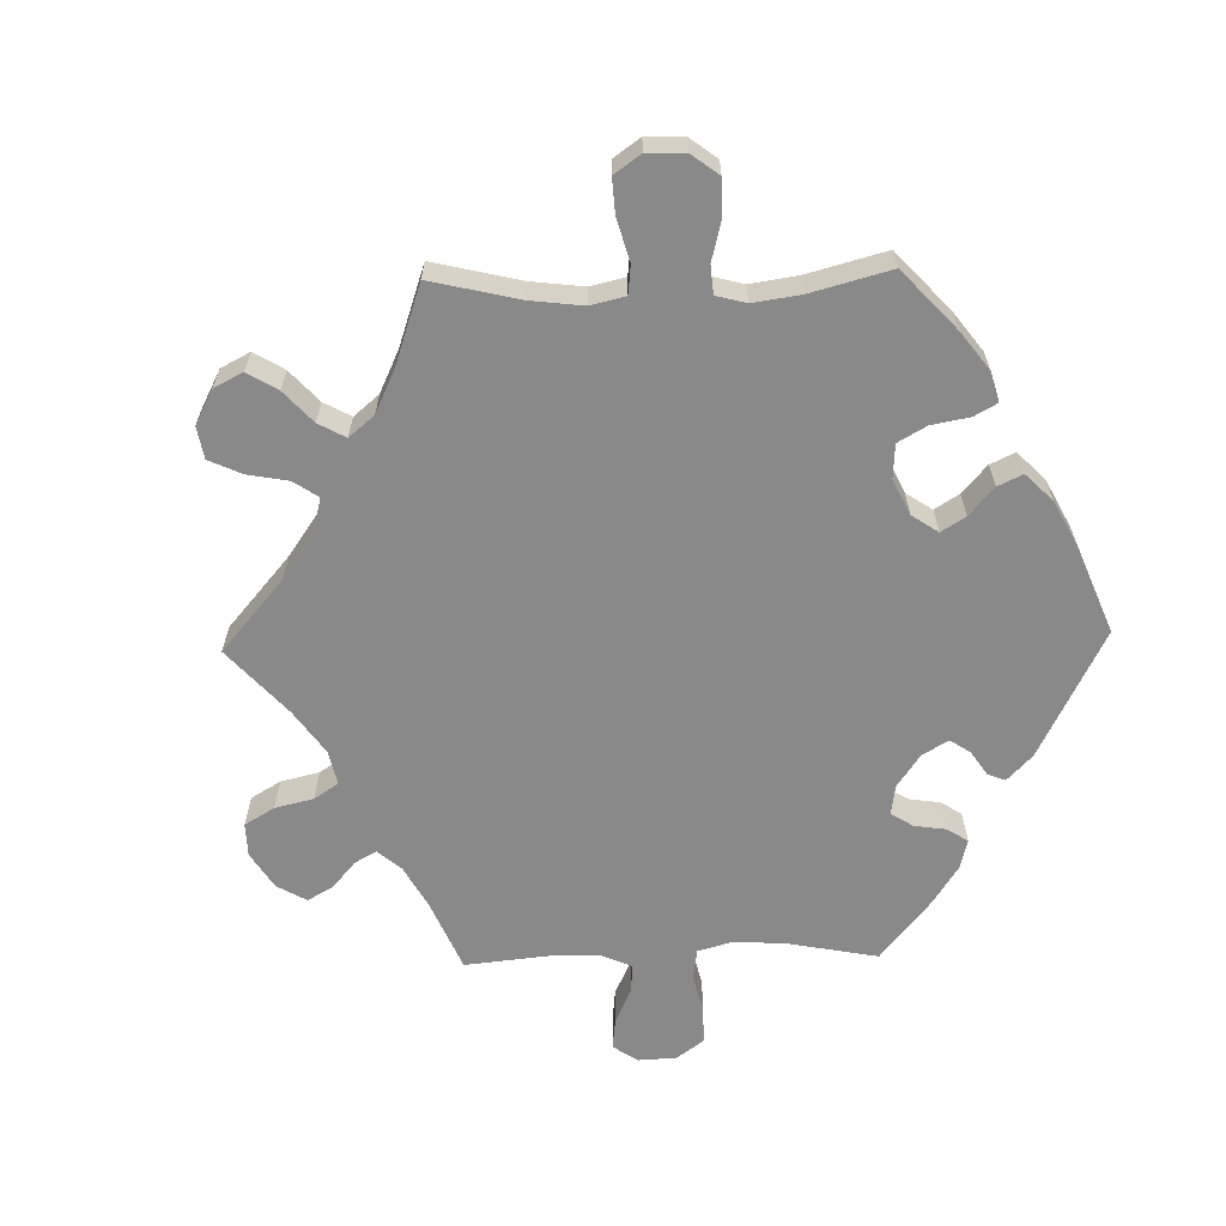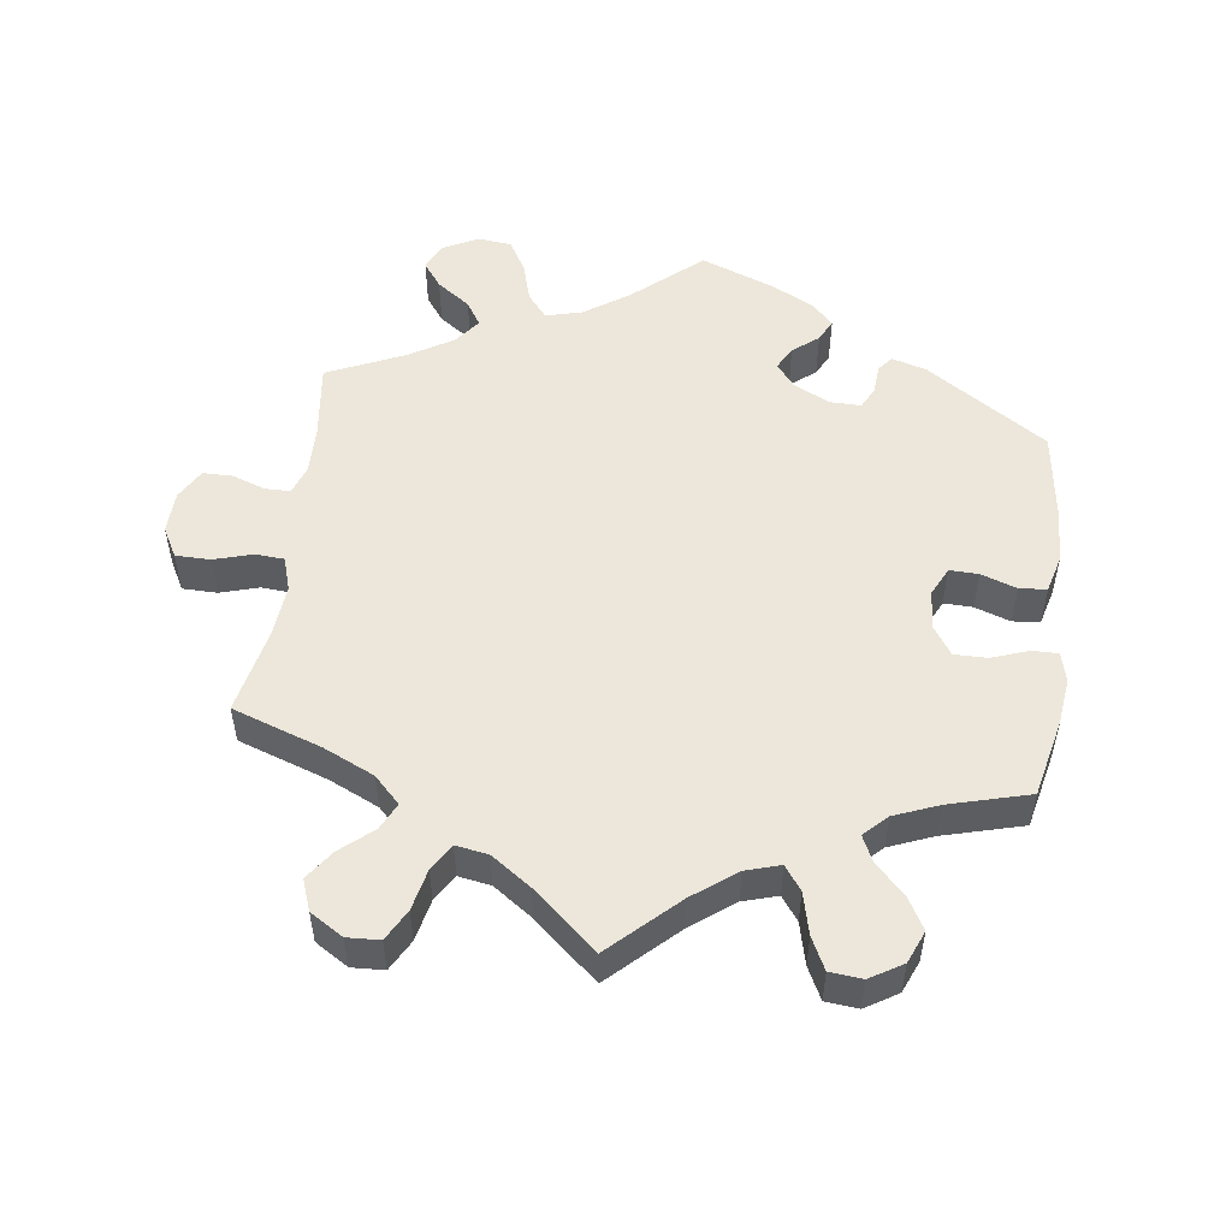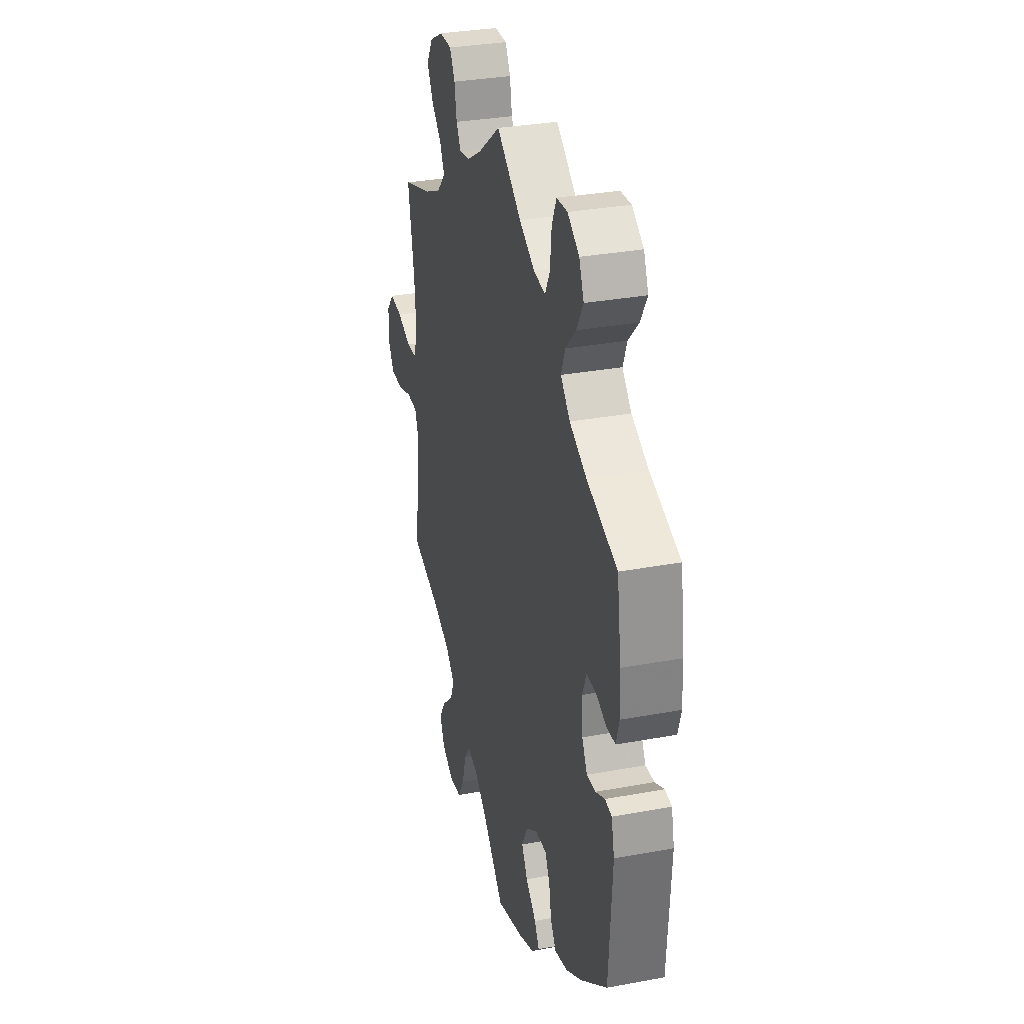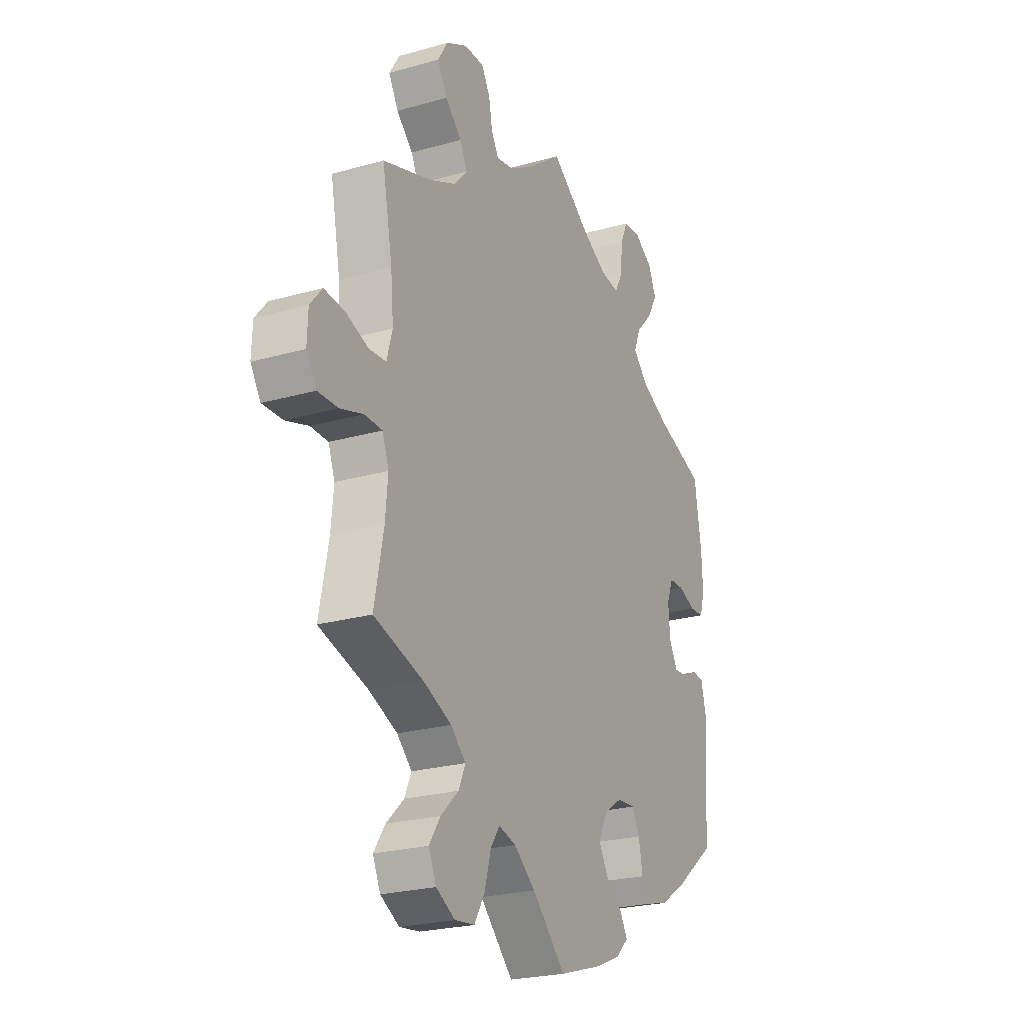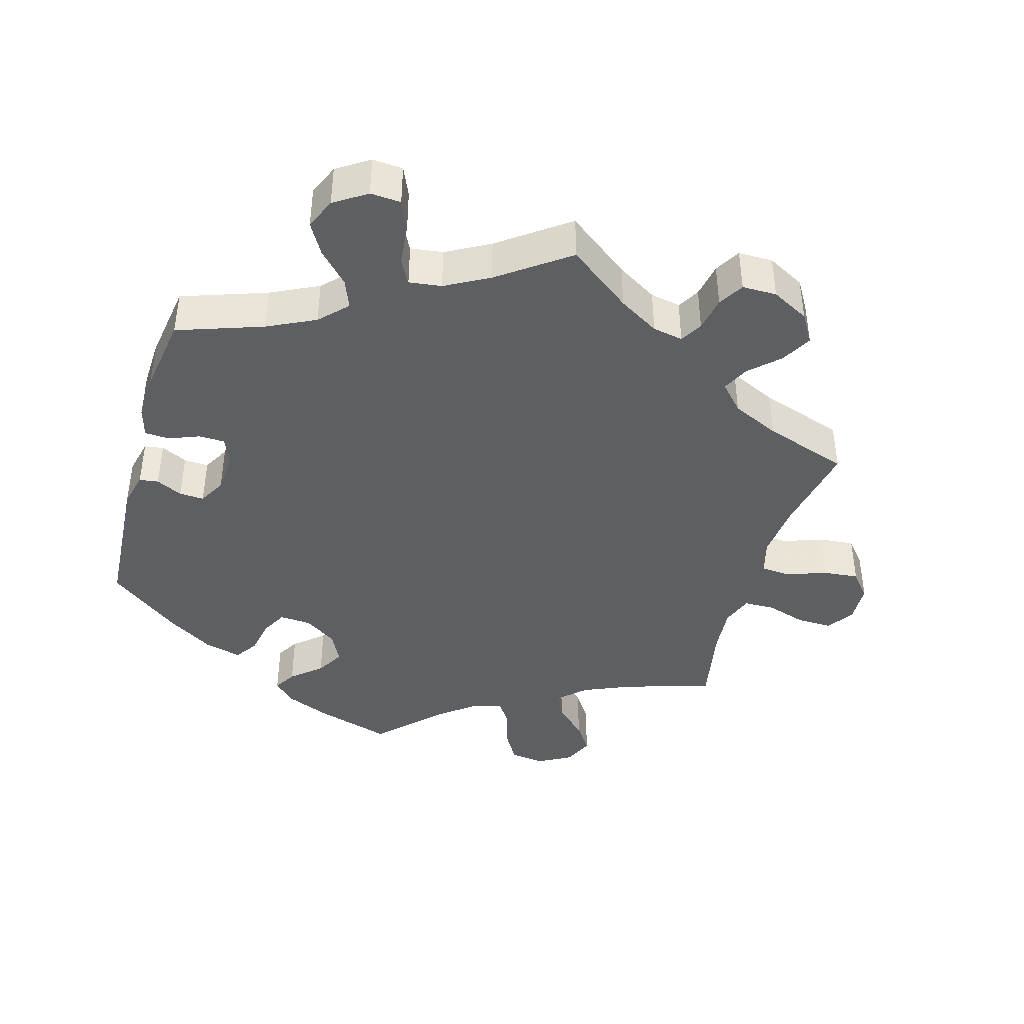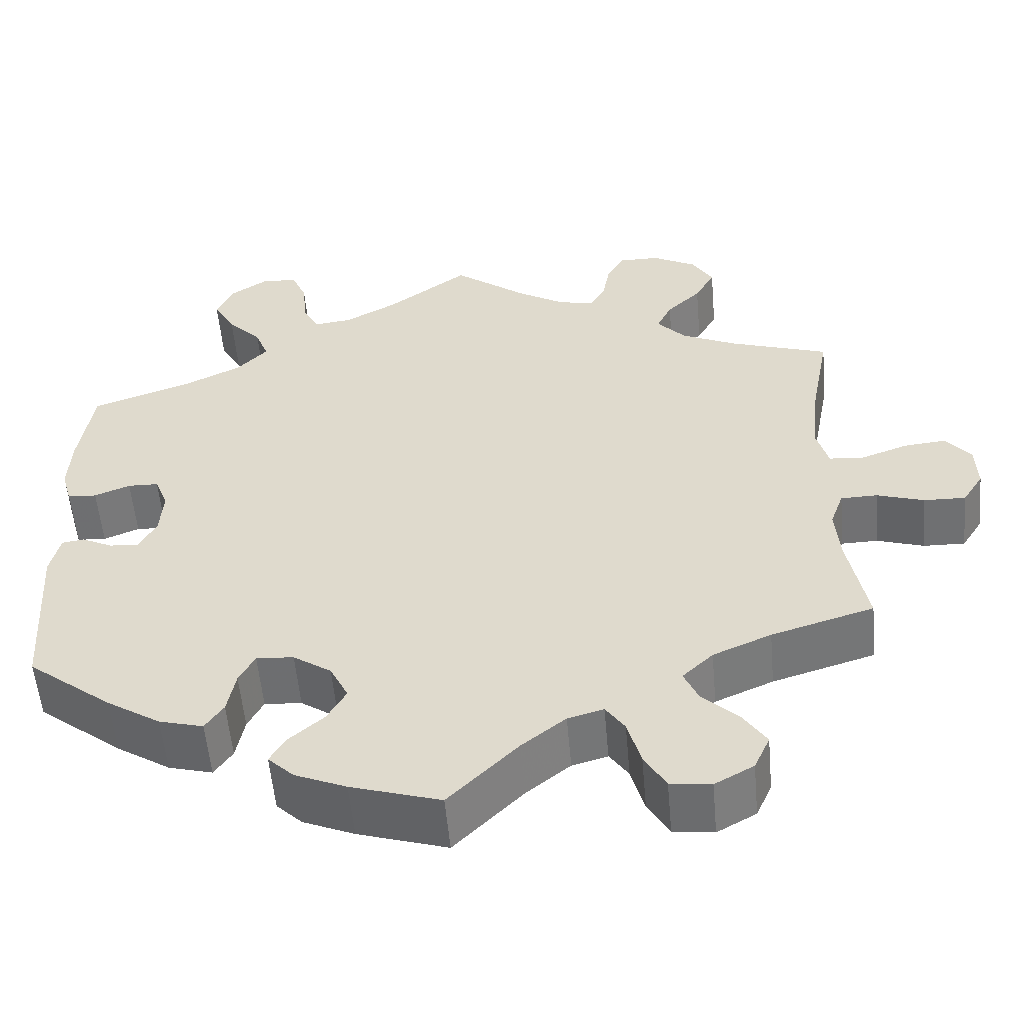
<metadata>
{"format":"obj","ext":"obj","renderer":"f3d","projection":"perspective","resolution":1024,"background":"white","views":[{"elev":-63.2,"azim":151.4,"up":"+Y"},{"elev":52.2,"azim":127.3,"up":"+Y"},{"elev":31.9,"azim":-104.6,"up":"+Z"},{"elev":-23.9,"azim":115.4,"up":"+Z"},{"elev":-41.5,"azim":-16.0,"up":"+Y"},{"elev":-55.1,"azim":5.0,"up":"+Z"}]}
</metadata>
<code>
v -0.107 0.07 -0.545
v -0.169 0.07 -0.519
v -0.2 0.07 -0.489
v -0.181 0.07 -0.457
v -0.139 0.07 -0.421
v -0.116 0.07 -0.381
v -0.138 0.07 -0.337
v -0.184 0.07 -0.306
v -0.229 0.07 -0.303
v -0.248 0.07 -0.339
v -0.258 0.07 -0.391
v -0.28 0.07 -0.423
v -0.333 0.07 -0.409
v -0.398 0.07 -0.368
v -0.5 0.07 -0.289
v -0.513 0.07 -0.085
v -0.501 0.07 -0.035
v -0.474 0.07 -0.031
v -0.437 0.07 -0.049
v -0.402 0.07 -0.051
v -0.381 0.07 -0.013
v -0.377 0.07 0.044
v -0.393 0.07 0.084
v -0.43 0.07 0.085
v -0.473 0.07 0.068
v -0.508 0.07 0.07
v -0.52 0.07 0.112
v -0.517 0.07 0.178
v -0.5 0.07 0.289
v -0.379 0.07 0.331
v -0.311 0.07 0.364
v -0.274 0.07 0.402
v -0.29 0.07 0.443
v -0.331 0.07 0.486
v -0.357 0.07 0.531
v -0.338 0.07 0.575
v -0.292 0.07 0.605
v -0.249 0.07 0.602
v -0.231 0.07 0.561
v -0.225 0.07 0.503
v -0.206 0.07 0.467
v -0.16 0.07 0.473
v -0.098 0.07 0.507
v 0 0.07 0.578
v 0.089 0.07 0.511
v 0.146 0.07 0.477
v 0.189 0.07 0.469
v 0.207 0.07 0.5
v 0.216 0.07 0.549
v 0.237 0.07 0.585
v 0.286 0.07 0.585
v 0.339 0.07 0.557
v 0.364 0.07 0.516
v 0.34 0.07 0.473
v 0.299 0.07 0.434
v 0.281 0.07 0.397
v 0.315 0.07 0.36
v 0.382 0.07 0.329
v 0.501 0.07 0.29
v 0.476 0.07 0.158
v 0.469 0.07 0.08
v 0.483 0.07 0.03
v 0.525 0.07 0.027
v 0.581 0.07 0.047
v 0.632 0.07 0.052
v 0.662 0.07 0.016
v 0.664 0.07 -0.039
v 0.639 0.07 -0.078
v 0.589 0.07 -0.077
v 0.532 0.07 -0.059
v 0.488 0.07 -0.06
v 0.472 0.07 -0.104
v 0.478 0.07 -0.172
v 0.501 0.07 -0.289
v 0.378 0.07 -0.326
v 0.308 0.07 -0.356
v 0.271 0.07 -0.391
v 0.288 0.07 -0.429
v 0.332 0.07 -0.471
v 0.36 0.07 -0.513
v 0.341 0.07 -0.555
v 0.294 0.07 -0.581
v 0.245 0.07 -0.575
v 0.219 0.07 -0.531
v 0.203 0.07 -0.474
v 0.18 0.07 -0.441
v 0.137 0.07 -0.453
v 0.084 0.07 -0.495
v 0.001 0.07 -0.578
v -0.107 0 -0.545
v -0.169 0 -0.519
v -0.2 0 -0.489
v -0.181 0 -0.457
v -0.139 0 -0.421
v -0.116 0 -0.381
v -0.138 0 -0.337
v -0.184 0 -0.306
v -0.229 0 -0.303
v -0.248 0 -0.339
v -0.258 0 -0.391
v -0.28 0 -0.423
v -0.333 0 -0.409
v -0.398 0 -0.368
v -0.5 0 -0.289
v -0.513 0 -0.085
v -0.501 0 -0.035
v -0.474 0 -0.031
v -0.437 0 -0.049
v -0.402 0 -0.051
v -0.381 0 -0.013
v -0.377 0 0.044
v -0.393 0 0.084
v -0.43 0 0.085
v -0.473 0 0.068
v -0.508 0 0.07
v -0.52 0 0.112
v -0.517 0 0.178
v -0.5 0 0.289
v -0.379 0 0.331
v -0.311 0 0.364
v -0.274 0 0.402
v -0.29 0 0.443
v -0.331 0 0.486
v -0.357 0 0.531
v -0.338 0 0.575
v -0.292 0 0.605
v -0.249 0 0.602
v -0.231 0 0.561
v -0.225 0 0.503
v -0.206 0 0.467
v -0.16 0 0.473
v -0.098 0 0.507
v 0 0 0.578
v 0.089 0 0.511
v 0.146 0 0.477
v 0.189 0 0.469
v 0.207 0 0.5
v 0.216 0 0.549
v 0.237 0 0.585
v 0.286 0 0.585
v 0.339 0 0.557
v 0.364 0 0.516
v 0.34 0 0.473
v 0.299 0 0.434
v 0.281 0 0.397
v 0.315 0 0.36
v 0.382 0 0.329
v 0.501 0 0.29
v 0.476 0 0.158
v 0.469 0 0.08
v 0.483 0 0.03
v 0.525 0 0.027
v 0.581 0 0.047
v 0.632 0 0.052
v 0.662 0 0.016
v 0.664 0 -0.039
v 0.639 0 -0.078
v 0.589 0 -0.077
v 0.532 0 -0.059
v 0.488 0 -0.06
v 0.472 0 -0.104
v 0.478 0 -0.172
v 0.501 0 -0.289
v 0.378 0 -0.326
v 0.308 0 -0.356
v 0.271 0 -0.391
v 0.288 0 -0.429
v 0.332 0 -0.471
v 0.36 0 -0.513
v 0.341 0 -0.555
v 0.294 0 -0.581
v 0.245 0 -0.575
v 0.219 0 -0.531
v 0.203 0 -0.474
v 0.18 0 -0.441
v 0.137 0 -0.453
v 0.084 0 -0.495
v 0.001 0 -0.578
f 88 89 1 2
f 87 88 2 3
f 86 87 3 4
f 82 83 84 85
f 82 85 86
f 81 82 86
f 78 79 80 81
f 77 78 81 86
f 76 77 86 4
f 73 74 75
f 72 73 75 76
f 71 72 76 4
f 67 68 69 70
f 67 70 71
f 66 67 71
f 63 64 65 66
f 62 63 66 71
f 61 62 71 4
f 58 59 60
f 57 58 60 61
f 56 57 61
f 52 53 54 55
f 52 55 56
f 51 52 56
f 48 49 50 51
f 47 48 51 56
f 46 47 56 61
f 43 44 45
f 42 43 45 46
f 41 42 46 61
f 37 38 39 40
f 37 40 41
f 36 37 41
f 33 34 35 36
f 32 33 36 41
f 31 32 41 61
f 27 28 29 30
f 24 25 26 27
f 23 24 27 30
f 22 23 30 31
f 16 17 18 19
f 16 19 20
f 15 16 20
f 14 15 20 21
f 10 11 12 13
f 9 10 13 14
f 61 4 5
f 61 5 6
f 31 61 6 7
f 22 31 7 8
f 9 14 21 22
f 8 9 22
f 91 90 178 177
f 92 91 177 176
f 93 92 176 175
f 174 173 172 171
f 175 174 171
f 175 171 170
f 170 169 168 167
f 175 170 167 166
f 93 175 166 165
f 164 163 162
f 165 164 162 161
f 93 165 161 160
f 159 158 157 156
f 160 159 156
f 160 156 155
f 155 154 153 152
f 160 155 152 151
f 93 160 151 150
f 149 148 147
f 150 149 147 146
f 150 146 145
f 144 143 142 141
f 145 144 141
f 145 141 140
f 140 139 138 137
f 145 140 137 136
f 150 145 136 135
f 134 133 132
f 135 134 132 131
f 150 135 131 130
f 129 128 127 126
f 130 129 126
f 130 126 125
f 125 124 123 122
f 130 125 122 121
f 150 130 121 120
f 119 118 117 116
f 116 115 114 113
f 119 116 113 112
f 120 119 112 111
f 108 107 106 105
f 109 108 105
f 109 105 104
f 110 109 104 103
f 102 101 100 99
f 103 102 99 98
f 94 93 150
f 95 94 150
f 96 95 150 120
f 97 96 120 111
f 111 110 103 98
f 111 98 97
f 1 90 91 2
f 2 91 92 3
f 3 92 93 4
f 4 93 94 5
f 5 94 95 6
f 6 95 96 7
f 7 96 97 8
f 8 97 98 9
f 9 98 99 10
f 10 99 100 11
f 11 100 101 12
f 12 101 102 13
f 13 102 103 14
f 14 103 104 15
f 15 104 105 16
f 16 105 106 17
f 17 106 107 18
f 18 107 108 19
f 19 108 109 20
f 20 109 110 21
f 21 110 111 22
f 22 111 112 23
f 23 112 113 24
f 24 113 114 25
f 25 114 115 26
f 26 115 116 27
f 27 116 117 28
f 28 117 118 29
f 29 118 119 30
f 30 119 120 31
f 31 120 121 32
f 32 121 122 33
f 33 122 123 34
f 34 123 124 35
f 35 124 125 36
f 36 125 126 37
f 37 126 127 38
f 38 127 128 39
f 39 128 129 40
f 40 129 130 41
f 41 130 131 42
f 42 131 132 43
f 43 132 133 44
f 44 133 134 45
f 45 134 135 46
f 46 135 136 47
f 47 136 137 48
f 48 137 138 49
f 49 138 139 50
f 50 139 140 51
f 51 140 141 52
f 52 141 142 53
f 53 142 143 54
f 54 143 144 55
f 55 144 145 56
f 56 145 146 57
f 57 146 147 58
f 58 147 148 59
f 59 148 149 60
f 60 149 150 61
f 61 150 151 62
f 62 151 152 63
f 63 152 153 64
f 64 153 154 65
f 65 154 155 66
f 66 155 156 67
f 67 156 157 68
f 68 157 158 69
f 69 158 159 70
f 70 159 160 71
f 71 160 161 72
f 72 161 162 73
f 73 162 163 74
f 74 163 164 75
f 75 164 165 76
f 76 165 166 77
f 77 166 167 78
f 78 167 168 79
f 79 168 169 80
f 80 169 170 81
f 81 170 171 82
f 82 171 172 83
f 83 172 173 84
f 84 173 174 85
f 85 174 175 86
f 86 175 176 87
f 87 176 177 88
f 88 177 178 89
f 89 178 90 1

</code>
